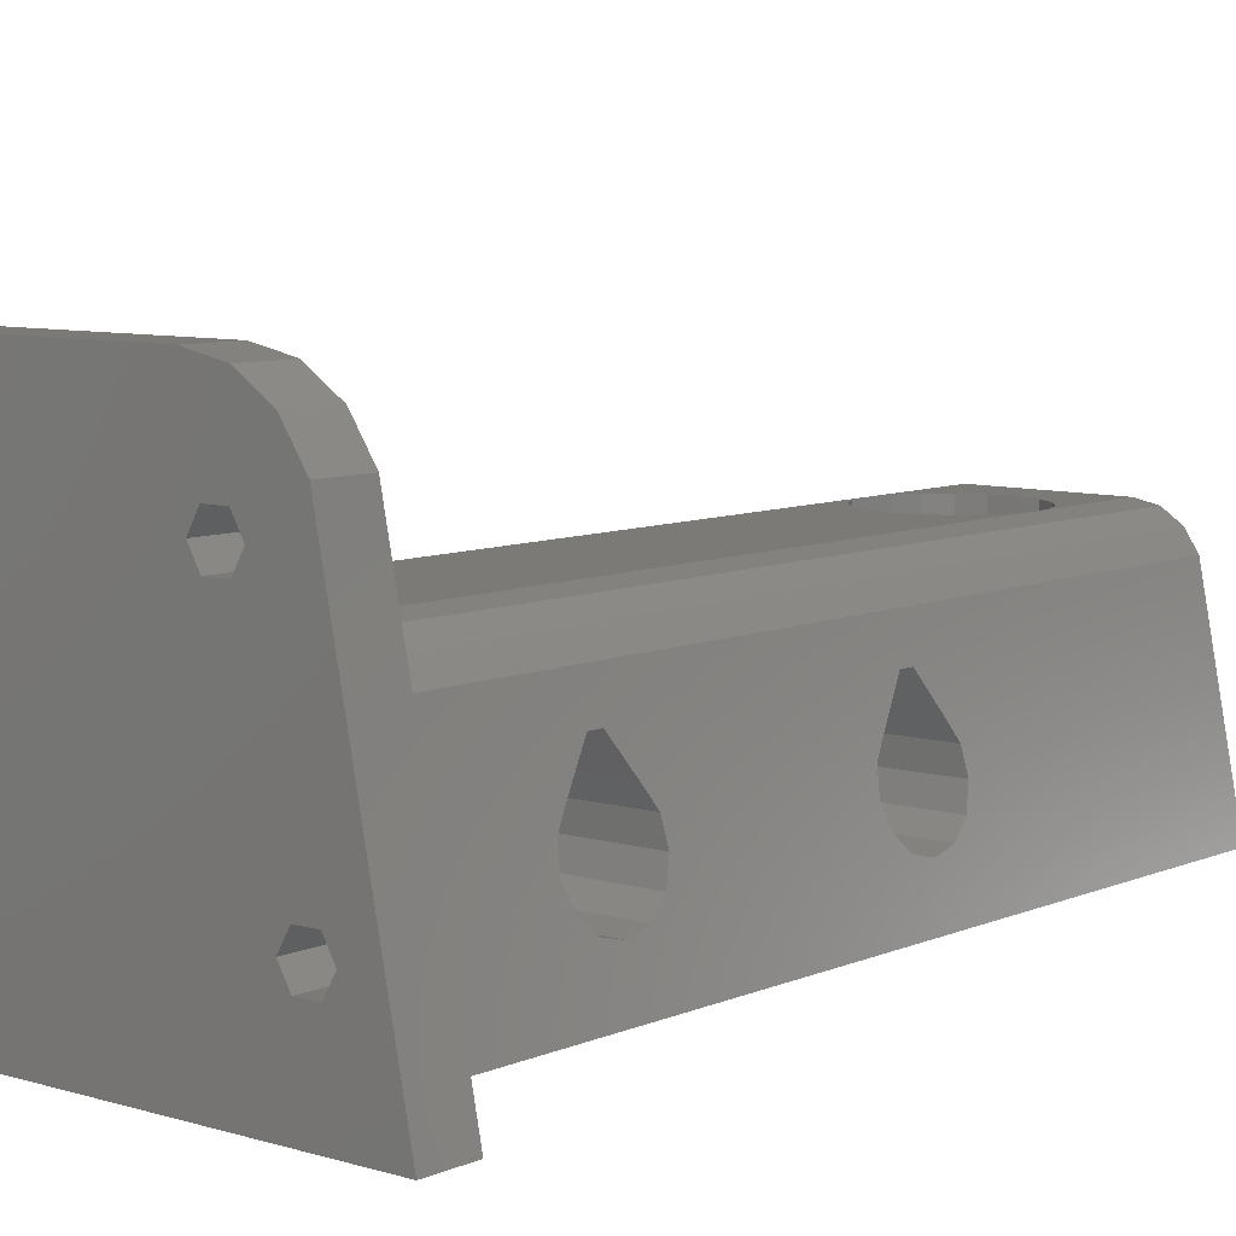
<metadata>
{"format":"stl","ext":"stl","renderer":"f3d","projection":"perspective","resolution":1024,"background":"white","views":[{"elev":7.9,"azim":-139.9,"up":"+Z"}]}
</metadata>
<code>
# stl→obj: 394 verts, 820 faces
v -23.1 0 0
v -23.1 -4 8.882e-16
v -22.47 7.008e-16 3.156
v -22.47 -4 3.156
v 23.1 -4 8.882e-16
v 14 -4 8.882e-16
v 23.1 0 0
v 11.5 -72.85 1.618e-14
v 14 -80 1.776e-14
v -14 -4 8.882e-16
v -14 -80 1.776e-14
v 8.3 -67.15 1.491e-14
v 11.5 -67.15 1.491e-14
v -5.918 -70.99 1.576e-14
v -5.277 -72.86 1.618e-14
v -4.064 -74.41 1.652e-14
v -2.41 -75.49 1.676e-14
v -0.4955 -75.98 1.687e-14
v 3.282 -75.02 1.666e-14
v 1.473 -75.82 1.683e-14
v -5.277 -67.14 1.491e-14
v -4.064 -65.59 1.456e-14
v 5.675 -68.05 1.511e-14
v 6 -70 1.554e-14
v 3.282 -64.98 1.443e-14
v 4.735 -66.31 1.472e-14
v 4.735 -73.69 1.636e-14
v 5.675 -71.95 1.598e-14
v 1.473 -64.18 1.425e-14
v -0.4955 -64.02 1.422e-14
v -2.41 -64.51 1.432e-14
v -5.918 -69.01 1.532e-14
v 8.3 -72.85 1.618e-14
v -18.75 1.776e-15 8
v -17.52 6.196e-15 27.91
v -12.88 5.888e-15 26.52
v -15.73 6.791e-15 30.58
v -13.06 7.188e-15 32.37
v 16.12 1.44e-15 6.484
v -9.9 7.327e-15 33
v 10.25 5.551e-15 25
v 9.9 7.327e-15 33
v 13.75 5.551e-15 25
v 13.06 7.188e-15 32.37
v 15.73 6.791e-15 30.58
v 17.52 6.196e-15 27.91
v 22.47 7.008e-16 3.156
v -17.88 1.44e-15 6.484
v -17.88 2.113e-15 9.516
v -16.12 1.44e-15 6.484
v -11.12 5.888e-15 26.52
v -13.75 5.551e-15 25
v -15.25 1.776e-15 8
v -16.12 2.113e-15 9.516
v -12.88 5.215e-15 23.48
v -11.12 5.215e-15 23.48
v -10.25 5.551e-15 25
v 11.12 5.888e-15 26.52
v 15.25 1.776e-15 8
v 12.88 5.215e-15 23.48
v 11.12 5.215e-15 23.48
v 12.88 5.888e-15 26.52
v 16.12 2.113e-15 9.516
v 17.88 1.44e-15 6.484
v 17.88 2.113e-15 9.516
v 18.75 1.776e-15 8
v -17.52 -4 27.91
v -17.88 -4 6.484
v -13.62 -4 1.913
v -17.88 -4 9.516
v -10.62 -4 16.91
v -9.536 -4 18.54
v 9.9 -4 33
v -7.913 -4 19.62
v 12.88 -4 26.52
v 13.75 -4 25
v 17.52 -4 27.91
v 10.25 -4 25
v -6 -4 20
v 6 -4 20
v 11.12 -4 23.48
v 7.913 -4 19.62
v 12.88 -4 23.48
v 9.536 -4 18.54
v 16.12 -4 9.516
v 10.62 -4 16.91
v 15.25 -4 8
v 13.62 -4 1.913
v 18.75 -4 8
v 17.88 -4 6.484
v 13.06 -4 32.37
v 15.73 -4 30.58
v -9.9 -4 33
v -12.88 -4 26.52
v -11.12 -4 26.52
v -15.73 -4 30.58
v -13.06 -4 32.37
v -16.12 -4 6.484
v -12.88 -4 23.48
v -18.75 -4 8
v 11.12 -4 26.52
v -16.12 -4 9.516
v -15.25 -4 8
v -10.25 -4 25
v -11.12 -4 23.48
v -13.75 -4 25
v 16.12 -4 6.484
v 17.88 -4 9.516
v 22.47 -4 3.156
v -13.62 -80 1.913
v 10.62 -80 16.91
v 13.62 -80 1.913
v 9.536 -80 18.54
v 7.913 -80 19.62
v 6 -80 20
v -6 -80 20
v -7.913 -80 19.62
v -9.536 -80 18.54
v -10.62 -80 16.91
v -5.918 -70.99 20
v -5.277 -72.86 20
v -5.918 -69.01 20
v -5.277 -67.14 20
v -4.064 -65.59 20
v -2.41 -64.51 20
v -0.4955 -64.02 20
v 1.473 -64.18 20
v 3.282 -64.98 20
v 4.735 -66.31 20
v 5.675 -68.05 20
v 6 -70 6.45
v 5.968 -69.81 6.462
v 5.936 -69.61 6.499
v 5.905 -69.43 6.559
v 5.875 -69.25 6.642
v 5.848 -69.09 6.746
v 5.823 -68.94 6.87
v 5.801 -68.81 7.012
v 5.782 -68.69 7.169
v 5.766 -68.6 7.34
v 5.754 -68.53 7.521
v 5.746 -68.48 7.71
v 5.742 -68.45 8.097
v 5.742 -68.45 7.903
v 5.754 -68.53 8.479
v 6 -70 20
v 5.746 -68.48 8.29
v 5.766 -68.6 8.66
v 5.782 -68.69 8.831
v 5.801 -68.81 8.988
v 5.823 -68.94 9.13
v 5.848 -69.09 9.254
v 5.875 -69.25 9.358
v 5.905 -69.43 9.441
v 5.936 -69.61 9.501
v 5.968 -69.81 9.538
v 6 -70 9.55
v 5.675 -71.95 20
v 5.968 -70.19 9.538
v 5.936 -70.39 9.501
v 5.905 -70.57 9.441
v 5.875 -70.75 9.358
v 5.848 -70.91 9.254
v 5.823 -71.06 9.13
v 5.801 -71.19 8.988
v 5.782 -71.31 8.831
v 5.766 -71.4 8.66
v 5.754 -71.47 8.479
v 5.746 -71.52 8.29
v 5.742 -71.55 8.097
v 5.742 -71.55 7.903
v 5.754 -71.47 7.521
v 5.746 -71.52 7.71
v 5.766 -71.4 7.34
v 5.782 -71.31 7.169
v 5.801 -71.19 7.012
v 5.823 -71.06 6.87
v 5.848 -70.91 6.746
v 5.875 -70.75 6.642
v 5.905 -70.57 6.559
v 5.936 -70.39 6.499
v 5.968 -70.19 6.462
v 4.735 -73.69 20
v 3.282 -75.02 20
v 1.473 -75.82 20
v -0.4955 -75.98 20
v -2.41 -75.49 20
v -4.064 -74.41 20
v 8.3 -70.91 9.254
v 8.3 -67.15 12
v 8.3 -72.85 12
v 8.3 -68.53 7.521
v 8.3 -68.6 7.34
v 8.3 -70.75 6.642
v 8.3 -71.47 8.479
v 8.3 -71.4 8.66
v 8.3 -70.91 6.746
v 8.3 -71.52 8.29
v 8.3 -71.06 6.87
v 8.3 -71.55 8.097
v 8.3 -71.19 7.012
v 8.3 -71.31 8.831
v 8.3 -71.31 7.169
v 8.3 -71.4 7.34
v 8.3 -71.47 7.521
v 8.3 -71.52 7.71
v 8.3 -71.19 8.988
v 8.3 -71.06 9.13
v 8.3 -70.75 9.358
v 8.3 -70.57 9.441
v 8.3 -70.39 9.501
v 8.3 -68.45 8.097
v 8.3 -68.45 7.903
v 8.3 -70.19 9.538
v 8.3 -70 6.45
v 8.3 -70.19 6.462
v 8.3 -70 9.55
v 8.3 -69.81 9.538
v 8.3 -69.61 9.501
v 8.3 -69.43 9.441
v 8.3 -68.94 6.87
v 8.3 -69.09 6.746
v 8.3 -69.25 9.358
v 8.3 -69.09 9.254
v 8.3 -68.94 9.13
v 8.3 -68.81 8.988
v 8.3 -68.69 7.169
v 8.3 -68.69 8.831
v 8.3 -68.6 8.66
v 8.3 -68.53 8.479
v 8.3 -68.48 8.29
v 8.3 -68.48 7.71
v 8.3 -68.81 7.012
v 8.3 -69.25 6.642
v 8.3 -69.43 6.559
v 8.3 -69.61 6.499
v 8.3 -69.81 6.462
v 8.3 -70.39 6.499
v 8.3 -70.57 6.559
v 8.3 -71.55 7.903
v 11.5 -72.85 12
v 11.5 -67.15 12
v 11.5 -68.45 7.903
v 11.5 -68.48 7.71
v 11.5 -70.57 6.559
v 11.5 -70.39 6.499
v 11.5 -70.75 6.642
v 11.5 -70 6.45
v 11.5 -70.19 6.462
v 11.5 -69.81 6.462
v 11.5 -69.61 6.499
v 11.5 -69.43 6.559
v 11.5 -69.25 6.642
v 11.5 -69.09 6.746
v 11.5 -68.94 6.87
v 11.5 -68.81 7.012
v 11.5 -68.69 7.169
v 11.5 -68.6 7.34
v 11.5 -68.53 7.521
v 11.5 -68.45 8.097
v 11.5 -68.48 8.29
v 11.5 -68.53 8.479
v 11.5 -68.6 8.66
v 11.5 -68.69 8.831
v 11.5 -68.81 8.988
v 11.5 -68.94 9.13
v 11.5 -69.25 9.358
v 11.5 -69.09 9.254
v 11.5 -71.4 8.66
v 11.5 -71.31 8.831
v 11.5 -69.43 9.441
v 11.5 -69.61 9.501
v 11.5 -69.81 9.538
v 11.5 -70 9.55
v 11.5 -70.19 9.538
v 11.5 -70.39 9.501
v 11.5 -70.57 9.441
v 11.5 -70.75 9.358
v 11.5 -70.91 9.254
v 11.5 -71.06 9.13
v 11.5 -71.19 8.988
v 11.5 -71.47 8.479
v 11.5 -71.55 7.903
v 11.5 -71.55 8.097
v 11.5 -71.52 8.29
v 11.5 -71.52 7.71
v 11.5 -71.47 7.521
v 11.5 -71.4 7.34
v 11.5 -71.31 7.169
v 11.5 -71.19 7.012
v 11.5 -71.06 6.87
v 11.5 -70.91 6.746
v 11.24 -25.59 13.81
v 13.2 -25 4
v 13.11 -26.86 4.458
v 11.24 -49.41 13.81
v 11.24 -24.41 13.81
v 12.86 -21.71 5.728
v 13.11 -23.14 4.458
v 11.8 -47.35 10.99
v 12.12 -28.74 9.418
v 11.8 -22.35 10.99
v 12.12 -21.26 9.418
v 11.8 -27.65 10.99
v 12.5 -21.03 7.518
v 12.1 -69.61 9.501
v 12.11 -69.43 9.441
v 12.5 -53.97 7.518
v 12.5 -28.97 7.518
v 12.12 -46.26 9.418
v 12.86 -28.29 5.728
v 13.2 -50 4
v 13.11 -51.86 4.458
v 12.5 -46.03 7.518
v 12.71 -70.19 6.462
v 12.7 -70.39 6.499
v 12.86 -46.71 5.728
v 13.11 -48.14 4.458
v 12.86 -53.29 5.728
v 12.09 -69.81 9.538
v 12.12 -53.74 9.418
v 12.09 -70.19 9.538
v 12.09 -70 9.55
v 12.69 -69.43 6.559
v 12.7 -69.61 6.499
v 12.13 -69.25 9.358
v 12.15 -69.09 9.254
v 12.18 -68.94 9.13
v 12.2 -68.81 8.988
v 12.5 -71.47 7.521
v 12.46 -71.52 7.71
v 12.24 -68.69 8.831
v 12.27 -68.6 8.66
v 12.31 -68.53 8.479
v 12.34 -68.48 8.29
v 12.38 -68.45 8.097
v 12.63 -71.06 6.87
v 12.6 -71.19 7.012
v 12.42 -68.45 7.903
v 12.46 -68.48 7.71
v 12.5 -68.53 7.521
v 12.53 -68.6 7.34
v 12.57 -68.69 7.169
v 12.69 -70.57 6.559
v 12.6 -68.81 7.012
v 12.63 -68.94 6.87
v 12.65 -69.09 6.746
v 12.67 -69.25 6.642
v 12.71 -69.81 6.462
v 12.71 -70 6.45
v 12.65 -70.91 6.746
v 12.67 -70.75 6.642
v 12.53 -71.4 7.34
v 12.57 -71.31 7.169
v 12.42 -71.55 7.903
v 12.38 -71.55 8.097
v 12.34 -71.52 8.29
v 12.31 -71.47 8.479
v 12.27 -71.4 8.66
v 12.24 -71.31 8.831
v 12.2 -71.19 8.988
v 12.18 -71.06 9.13
v 12.15 -70.91 9.254
v 12.13 -70.75 9.358
v 12.11 -70.57 9.441
v 12.1 -70.39 9.501
v 11.24 -50.59 13.81
v 11.8 -52.65 10.99
v -12.12 -53.74 9.418
v -13.2 -25 4
v -13.11 -26.86 4.458
v -12.12 -46.26 9.418
v -11.24 -25.59 13.81
v -11.8 -27.65 10.99
v -12.12 -21.26 9.418
v -12.5 -21.03 7.518
v -13.11 -23.14 4.458
v -12.86 -21.71 5.728
v -12.5 -46.03 7.518
v -12.12 -28.74 9.418
v -12.5 -28.97 7.518
v -11.24 -24.41 13.81
v -11.8 -22.35 10.99
v -13.2 -50 4
v -13.11 -51.86 4.458
v -12.86 -46.71 5.728
v -12.86 -28.29 5.728
v -13.11 -48.14 4.458
v -12.86 -53.29 5.728
v -12.5 -53.97 7.518
v -11.8 -52.65 10.99
v -11.24 -50.59 13.81
v -11.8 -47.35 10.99
v -11.24 -49.41 13.81
f 1 2 3
f 3 2 4
f 5 6 7
f 8 6 9
f 10 6 11
f 7 6 10
f 7 10 2
f 7 2 1
f 12 6 13
f 11 14 15
f 11 15 16
f 11 16 17
f 11 17 9
f 17 18 9
f 19 9 20
f 21 6 22
f 23 6 24
f 25 6 26
f 19 27 9
f 26 6 23
f 27 28 9
f 28 24 9
f 29 6 25
f 30 6 29
f 31 6 30
f 22 6 31
f 11 6 21
f 11 21 32
f 11 32 14
f 24 33 9
f 13 6 8
f 33 8 9
f 24 6 12
f 24 12 33
f 20 9 18
f 1 3 7
f 34 3 35
f 36 35 37
f 7 37 38
f 39 38 40
f 41 40 42
f 43 42 44
f 7 44 45
f 7 45 46
f 7 46 47
f 48 3 34
f 49 34 35
f 7 3 48
f 7 48 50
f 36 37 51
f 52 35 36
f 52 53 35
f 53 54 35
f 54 49 35
f 55 53 52
f 56 7 55
f 7 53 55
f 57 7 56
f 7 57 51
f 7 51 37
f 41 42 58
f 59 40 41
f 43 7 60
f 7 41 61
f 7 61 60
f 62 42 43
f 7 43 44
f 58 42 62
f 39 40 59
f 63 59 41
f 7 38 39
f 64 7 39
f 63 41 65
f 7 64 66
f 7 66 41
f 66 65 41
f 53 7 50
f 3 4 35
f 35 4 67
f 4 2 10
f 68 4 69
f 69 4 10
f 70 71 72
f 73 72 74
f 75 76 77
f 78 79 80
f 81 80 82
f 83 82 84
f 85 84 86
f 87 86 88
f 5 88 6
f 89 90 5
f 91 74 92
f 73 74 91
f 93 72 73
f 94 95 93
f 96 4 97
f 67 4 96
f 98 68 69
f 99 4 100
f 99 100 70
f 83 81 82
f 99 70 72
f 78 101 74
f 70 102 71
f 71 103 69
f 104 105 72
f 103 98 69
f 105 99 72
f 97 106 93
f 97 4 106
f 106 94 93
f 93 104 72
f 93 95 104
f 76 83 77
f 87 85 86
f 92 101 77
f 92 74 101
f 101 75 77
f 81 78 80
f 77 83 84
f 78 74 79
f 5 107 88
f 107 87 88
f 85 108 84
f 89 5 109
f 77 108 109
f 77 84 108
f 108 89 109
f 5 90 107
f 102 103 71
f 68 100 4
f 99 106 4
f 7 47 109
f 5 7 109
f 10 11 69
f 69 11 110
f 110 11 9
f 111 110 112
f 112 110 9
f 113 110 111
f 114 110 113
f 115 110 114
f 116 110 115
f 117 110 116
f 118 110 117
f 119 110 118
f 6 88 112
f 9 6 112
f 120 121 15
f 14 120 15
f 122 120 14
f 32 122 14
f 21 123 122
f 32 21 122
f 22 124 123
f 21 22 123
f 31 125 124
f 22 31 124
f 30 126 125
f 31 30 125
f 29 127 126
f 30 29 126
f 25 128 127
f 29 25 127
f 26 129 128
f 25 26 128
f 130 129 23
f 23 129 26
f 24 131 132
f 132 133 24
f 133 134 24
f 134 135 24
f 135 136 24
f 136 137 24
f 137 138 24
f 138 139 24
f 139 140 24
f 140 141 24
f 141 142 24
f 142 23 24
f 143 130 144
f 145 146 147
f 148 146 145
f 149 146 148
f 150 146 149
f 151 146 150
f 152 146 151
f 153 146 152
f 154 146 153
f 155 146 154
f 156 146 155
f 157 146 156
f 147 146 130
f 147 130 143
f 144 130 23
f 144 23 142
f 146 157 158
f 158 157 159
f 158 159 160
f 160 161 158
f 161 162 158
f 162 163 158
f 163 164 158
f 164 165 158
f 165 166 158
f 166 167 158
f 167 168 158
f 168 169 158
f 169 170 158
f 170 171 158
f 171 28 158
f 172 24 173
f 174 24 172
f 175 24 174
f 176 24 175
f 177 24 176
f 178 24 177
f 179 24 178
f 180 24 179
f 181 24 180
f 182 131 24
f 182 24 181
f 173 24 28
f 173 28 171
f 158 28 183
f 183 28 27
f 183 27 184
f 184 27 19
f 184 19 185
f 185 19 20
f 185 20 186
f 186 20 18
f 186 18 187
f 187 18 17
f 187 17 188
f 188 17 16
f 121 188 16
f 15 121 16
f 189 190 191
f 192 193 12
f 33 12 194
f 195 196 191
f 33 194 197
f 198 195 191
f 33 197 199
f 200 198 191
f 33 199 201
f 196 202 191
f 33 201 203
f 33 203 204
f 33 205 191
f 33 204 205
f 205 206 191
f 202 207 191
f 207 208 191
f 208 189 191
f 209 210 190
f 210 211 190
f 212 213 12
f 214 190 211
f 215 216 12
f 217 190 214
f 218 190 217
f 219 190 218
f 220 190 219
f 221 222 12
f 223 190 220
f 224 190 223
f 225 190 224
f 226 190 225
f 193 227 12
f 228 190 226
f 229 190 228
f 230 190 229
f 231 190 230
f 12 190 231
f 213 232 12
f 12 231 212
f 232 192 12
f 233 221 12
f 227 233 12
f 234 235 12
f 222 234 12
f 12 235 236
f 12 236 237
f 216 238 12
f 12 237 215
f 189 209 190
f 239 12 238
f 194 12 239
f 206 240 191
f 240 200 191
f 241 8 191
f 191 8 33
f 13 242 190
f 12 13 190
f 243 242 244
f 245 13 8
f 246 13 245
f 247 245 8
f 248 13 249
f 250 13 248
f 251 13 250
f 252 13 251
f 253 13 252
f 254 13 253
f 255 13 254
f 256 13 255
f 257 13 256
f 258 13 257
f 259 13 258
f 242 13 259
f 242 259 244
f 260 242 243
f 261 242 260
f 262 242 261
f 263 242 262
f 264 242 263
f 265 242 264
f 266 242 265
f 267 241 268
f 242 266 268
f 242 268 241
f 269 241 270
f 267 271 241
f 271 272 241
f 272 273 241
f 273 274 241
f 274 275 241
f 275 276 241
f 276 277 241
f 277 278 241
f 278 279 241
f 279 280 241
f 280 281 241
f 281 270 241
f 282 241 269
f 283 8 284
f 241 282 285
f 241 285 8
f 285 284 8
f 283 286 8
f 286 287 8
f 287 288 8
f 288 289 8
f 289 290 8
f 290 291 8
f 291 292 8
f 292 247 8
f 249 13 246
f 47 46 77
f 109 47 77
f 46 45 92
f 77 46 92
f 45 44 91
f 92 45 91
f 44 42 73
f 91 44 73
f 42 40 93
f 73 42 93
f 40 38 97
f 93 40 97
f 38 37 96
f 97 38 96
f 35 67 37
f 37 67 96
f 49 70 100
f 34 49 100
f 100 68 48
f 34 100 48
f 102 70 54
f 54 70 49
f 103 102 53
f 53 102 54
f 103 53 98
f 98 53 50
f 68 98 50
f 48 68 50
f 36 94 106
f 52 36 106
f 106 99 55
f 52 106 55
f 95 94 51
f 51 94 36
f 104 95 57
f 57 95 51
f 104 57 105
f 105 57 56
f 99 105 56
f 55 99 56
f 58 101 78
f 41 58 78
f 78 81 61
f 41 78 61
f 75 101 62
f 62 101 58
f 76 75 43
f 43 75 62
f 76 43 83
f 83 43 60
f 81 83 60
f 61 81 60
f 63 85 87
f 59 63 87
f 87 107 39
f 59 87 39
f 108 85 65
f 65 85 63
f 89 108 66
f 66 108 65
f 89 66 90
f 90 66 64
f 107 90 64
f 39 107 64
f 293 86 111
f 294 295 112
f 296 293 111
f 297 86 293
f 88 86 297
f 298 299 88
f 296 300 301
f 88 302 303
f 296 301 304
f 88 303 305
f 306 307 308
f 88 305 298
f 309 301 300
f 294 88 299
f 112 88 294
f 300 310 311
f 295 311 310
f 297 302 88
f 300 311 309
f 312 313 112
f 310 314 295
f 315 316 112
f 317 295 314
f 318 295 317
f 312 295 318
f 313 319 112
f 112 295 312
f 319 308 112
f 320 308 111
f 308 321 111
f 322 323 111
f 323 320 111
f 306 308 320
f 324 325 112
f 326 308 307
f 327 308 326
f 328 308 327
f 329 308 328
f 330 331 112
f 332 308 329
f 333 308 332
f 334 308 333
f 335 308 334
f 336 308 335
f 337 338 112
f 339 308 336
f 340 308 339
f 341 308 340
f 342 308 341
f 343 308 342
f 316 344 112
f 345 308 343
f 346 308 345
f 347 308 346
f 348 308 347
f 324 308 348
f 325 349 112
f 112 308 324
f 349 350 112
f 350 315 112
f 351 337 112
f 344 352 112
f 352 351 112
f 353 330 112
f 338 354 112
f 354 353 112
f 331 355 112
f 355 356 112
f 357 358 112
f 112 356 357
f 112 358 111
f 358 359 111
f 359 360 111
f 360 361 111
f 361 362 111
f 362 363 111
f 363 364 111
f 364 365 111
f 365 366 111
f 366 322 111
f 367 296 111
f 321 368 111
f 304 293 296
f 368 367 111
f 86 84 113
f 111 86 113
f 84 82 114
f 113 84 114
f 82 80 146
f 114 82 115
f 115 82 146
f 120 79 116
f 186 187 116
f 115 146 158
f 188 121 116
f 115 158 183
f 115 184 116
f 115 183 184
f 184 185 116
f 125 126 80
f 187 188 116
f 121 120 116
f 122 79 120
f 123 124 80
f 124 125 80
f 80 79 123
f 122 123 79
f 127 80 126
f 128 80 127
f 129 80 128
f 130 80 129
f 146 80 130
f 185 186 116
f 79 74 117
f 116 79 117
f 74 72 118
f 117 74 118
f 71 119 72
f 72 119 118
f 369 110 119
f 370 110 371
f 372 373 374
f 69 110 370
f 375 71 376
f 69 377 71
f 377 378 71
f 378 376 71
f 379 380 381
f 382 71 383
f 375 383 71
f 71 382 119
f 382 373 119
f 372 374 379
f 384 110 385
f 386 381 387
f 379 381 386
f 371 110 384
f 371 384 387
f 386 387 388
f 388 387 384
f 385 110 389
f 389 110 390
f 391 119 392
f 373 372 393
f 373 393 394
f 373 394 119
f 394 392 119
f 369 119 391
f 390 110 369
f 380 379 374
f 377 69 370
f 157 217 214
f 157 214 159
f 217 157 218
f 218 157 156
f 218 156 219
f 219 156 155
f 219 155 220
f 220 155 154
f 220 154 223
f 223 154 153
f 223 153 224
f 224 153 152
f 224 152 225
f 225 152 151
f 226 225 151
f 150 226 151
f 228 226 150
f 149 228 150
f 229 228 149
f 148 229 149
f 230 229 148
f 145 230 148
f 231 230 145
f 147 231 145
f 212 231 147
f 143 212 147
f 213 212 143
f 144 213 143
f 142 232 213
f 144 142 213
f 141 192 232
f 142 141 232
f 140 193 192
f 141 140 192
f 139 227 193
f 140 139 193
f 138 233 227
f 139 138 227
f 137 221 233
f 138 137 233
f 136 222 221
f 137 136 221
f 135 234 222
f 136 135 222
f 134 235 234
f 135 134 234
f 133 236 235
f 134 133 235
f 132 237 236
f 133 132 236
f 131 215 237
f 132 131 237
f 216 215 131
f 182 216 131
f 238 216 182
f 181 238 182
f 239 238 181
f 180 239 181
f 194 239 180
f 179 194 180
f 197 194 179
f 178 197 179
f 199 197 178
f 177 199 178
f 199 177 201
f 201 177 176
f 201 176 203
f 203 176 175
f 203 175 204
f 204 175 174
f 204 174 205
f 205 174 172
f 205 172 206
f 206 172 173
f 206 173 240
f 240 173 171
f 240 171 200
f 200 171 170
f 198 200 169
f 169 200 170
f 195 198 168
f 168 198 169
f 196 195 167
f 167 195 168
f 202 196 166
f 166 196 167
f 207 202 165
f 165 202 166
f 208 207 164
f 164 207 165
f 189 208 163
f 163 208 164
f 209 189 162
f 162 189 163
f 210 209 161
f 161 209 162
f 211 210 160
f 160 210 161
f 214 211 159
f 159 211 160
f 242 241 190
f 190 241 191
f 352 344 245
f 247 352 245
f 344 316 246
f 245 344 246
f 292 351 352
f 247 292 352
f 291 337 351
f 292 291 351
f 338 337 290
f 290 337 291
f 354 338 289
f 289 338 290
f 353 354 288
f 288 354 289
f 330 353 287
f 287 353 288
f 331 330 286
f 286 330 287
f 355 331 283
f 283 331 286
f 356 355 284
f 284 355 283
f 357 356 285
f 285 356 284
f 358 357 282
f 282 357 285
f 359 358 269
f 269 358 282
f 360 359 270
f 270 359 269
f 361 360 281
f 281 360 270
f 362 361 280
f 280 361 281
f 363 362 279
f 279 362 280
f 364 363 278
f 278 363 279
f 365 364 277
f 277 364 278
f 366 365 276
f 276 365 277
f 322 366 275
f 275 366 276
f 323 322 274
f 274 322 275
f 320 323 273
f 273 323 274
f 306 320 272
f 272 320 273
f 307 306 271
f 271 306 272
f 326 307 267
f 267 307 271
f 326 267 327
f 327 267 268
f 327 268 328
f 328 268 266
f 329 328 266
f 265 329 266
f 332 329 265
f 264 332 265
f 333 332 264
f 263 333 264
f 334 333 263
f 262 334 263
f 335 334 262
f 261 335 262
f 336 335 261
f 260 336 261
f 339 336 260
f 243 339 260
f 340 339 243
f 244 340 243
f 341 340 244
f 259 341 244
f 342 341 259
f 258 342 259
f 343 342 258
f 257 343 258
f 345 343 257
f 256 345 257
f 346 345 256
f 255 346 256
f 347 346 255
f 254 347 255
f 348 347 254
f 253 348 254
f 324 348 253
f 252 324 253
f 325 324 252
f 251 325 252
f 349 325 251
f 250 349 251
f 350 349 250
f 248 350 250
f 315 350 248
f 249 315 248
f 316 315 249
f 246 316 249
f 293 304 373
f 373 304 374
f 297 293 382
f 382 293 373
f 304 301 374
f 374 301 380
f 301 309 380
f 380 309 381
f 309 311 381
f 381 311 387
f 387 311 295
f 371 387 295
f 371 295 294
f 370 371 294
f 294 299 377
f 370 294 377
f 299 298 378
f 377 299 378
f 298 305 376
f 378 298 376
f 305 303 375
f 376 305 375
f 303 302 383
f 375 303 383
f 302 297 382
f 383 302 382
f 367 368 392
f 392 368 391
f 296 367 394
f 394 367 392
f 368 321 391
f 391 321 369
f 321 308 369
f 369 308 390
f 308 319 390
f 390 319 389
f 389 319 313
f 385 389 313
f 385 313 312
f 384 385 312
f 312 318 388
f 384 312 388
f 318 317 386
f 388 318 386
f 317 314 379
f 386 317 379
f 314 310 372
f 379 314 372
f 310 300 393
f 372 310 393
f 300 296 394
f 393 300 394

</code>
